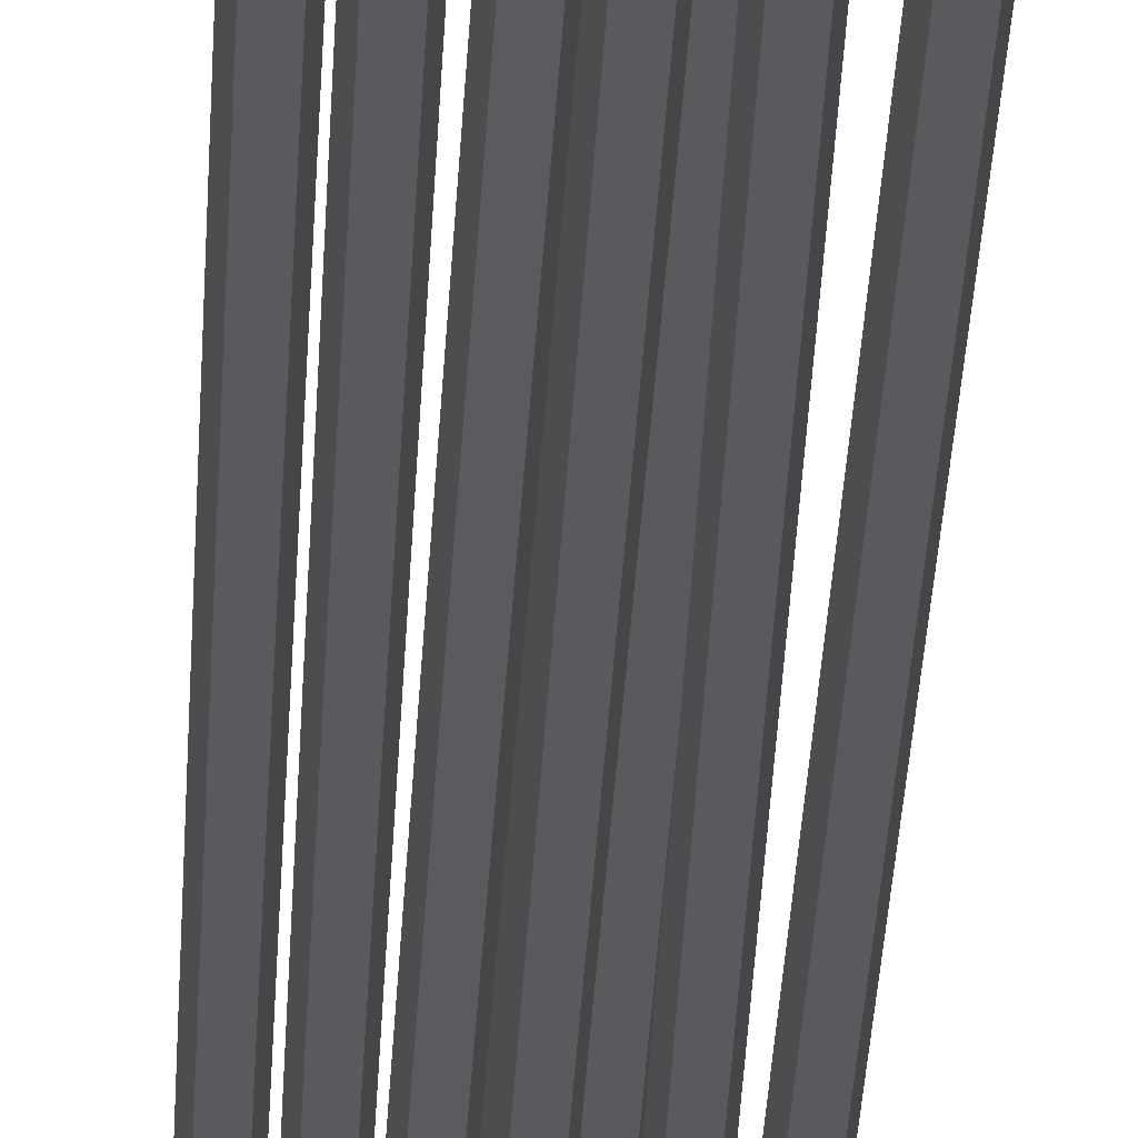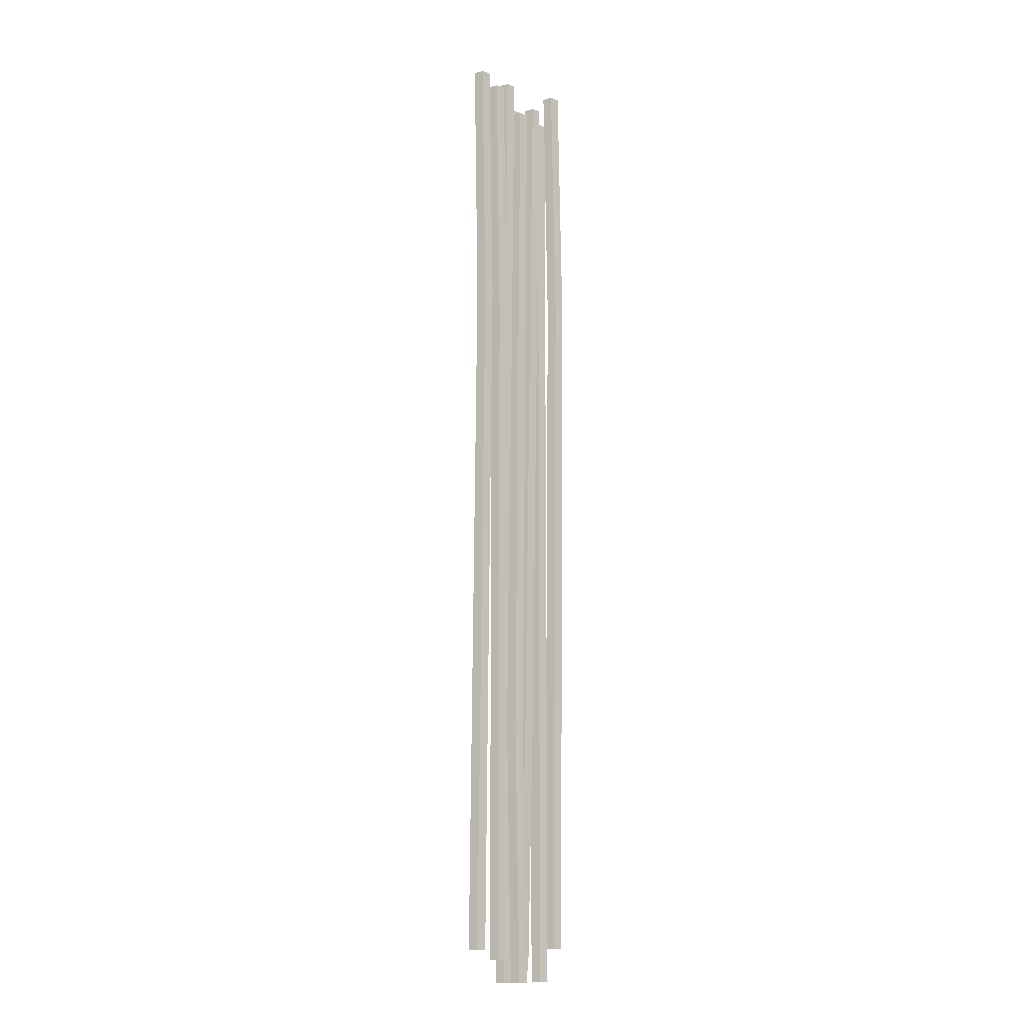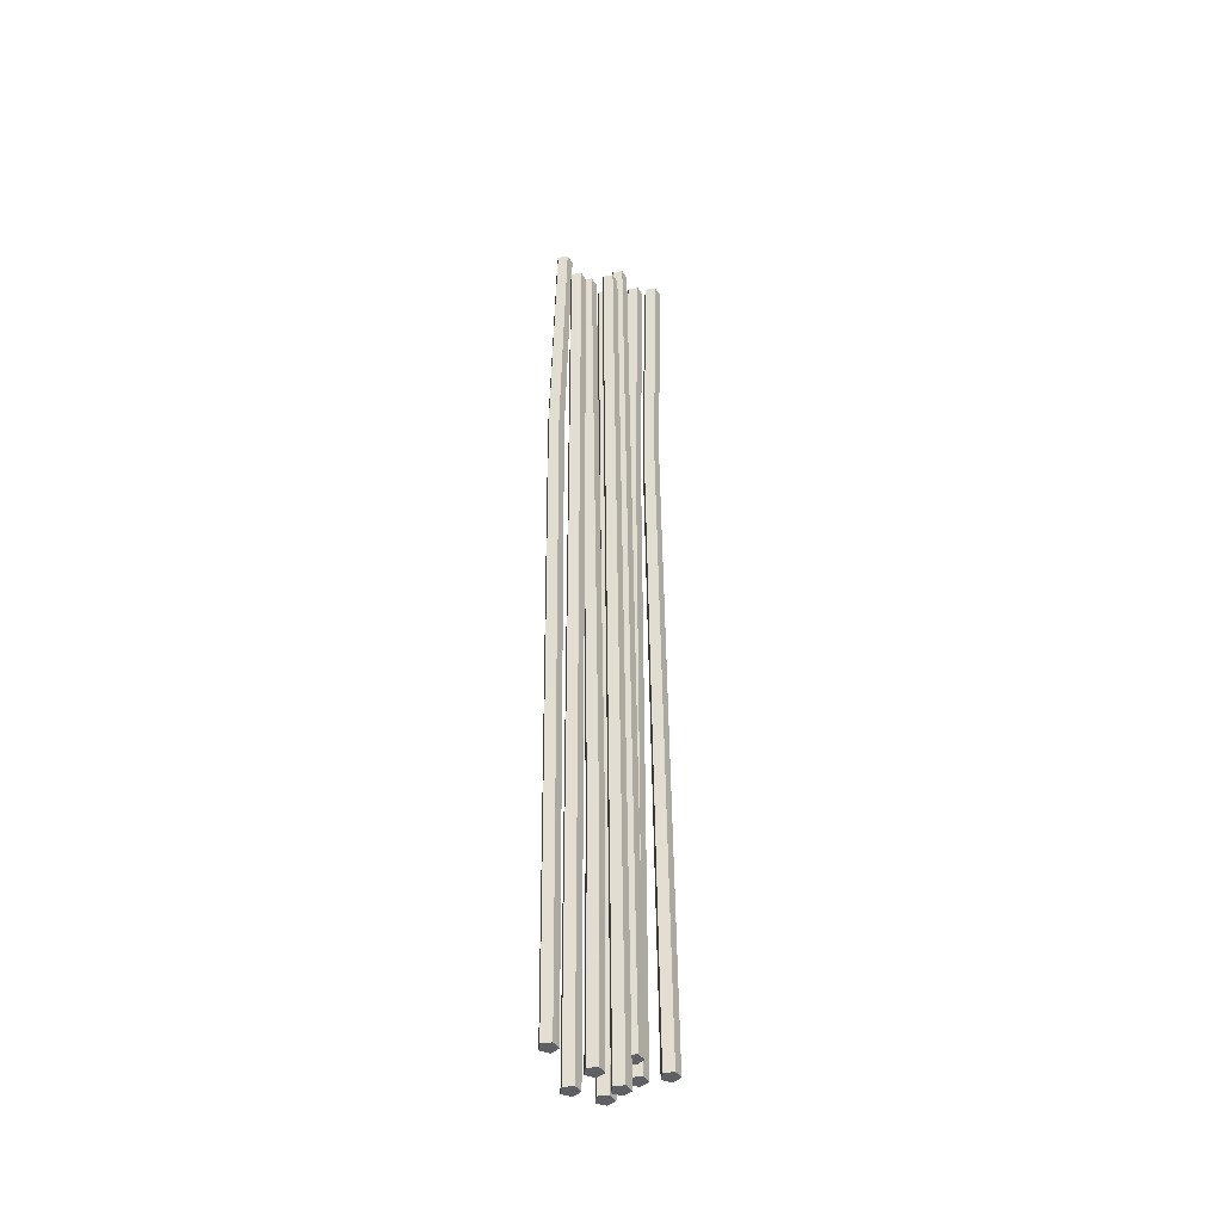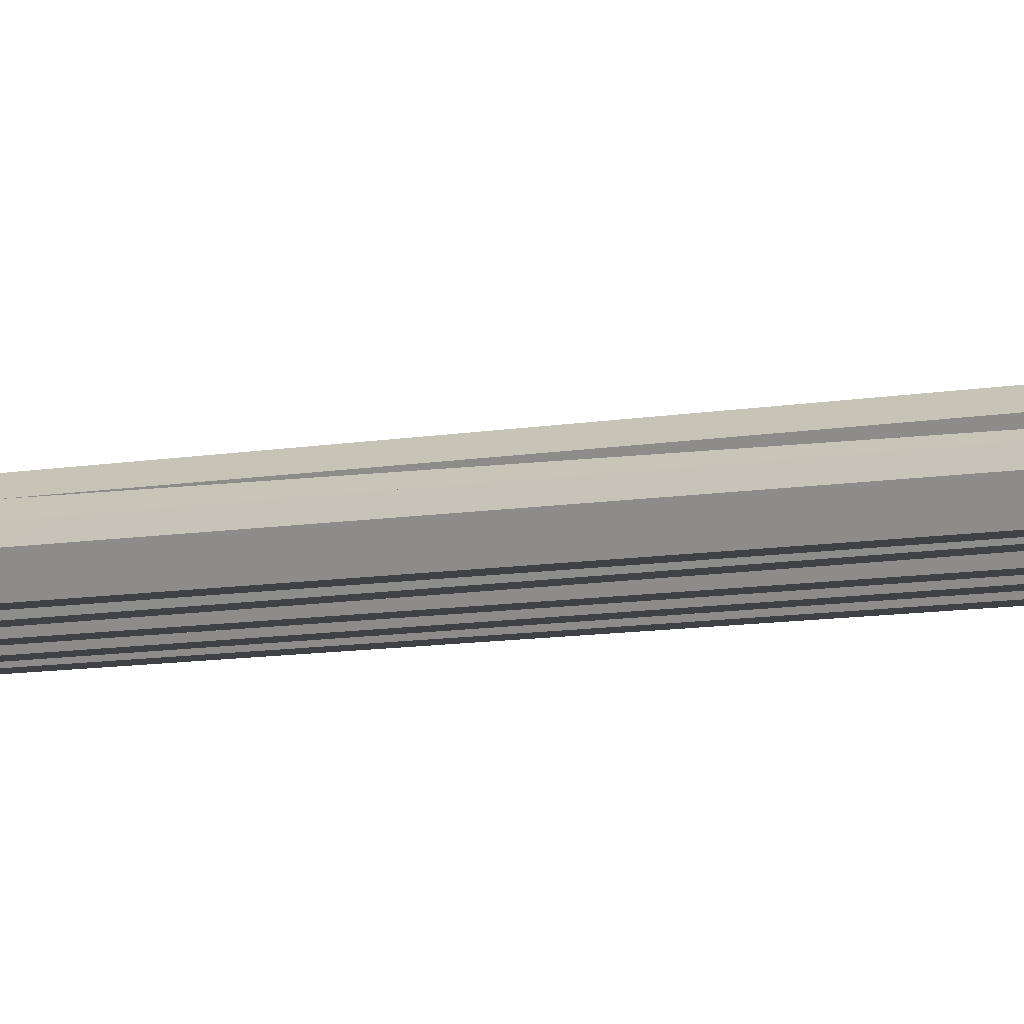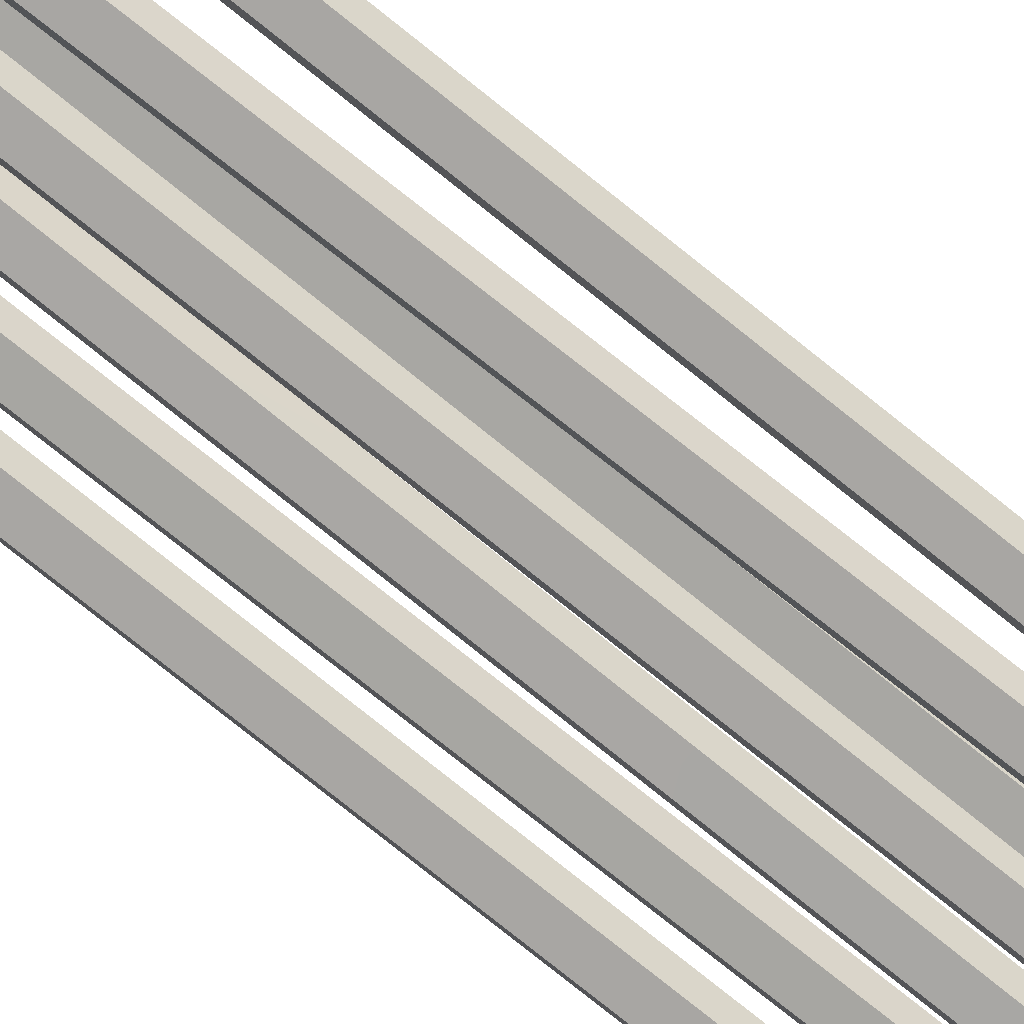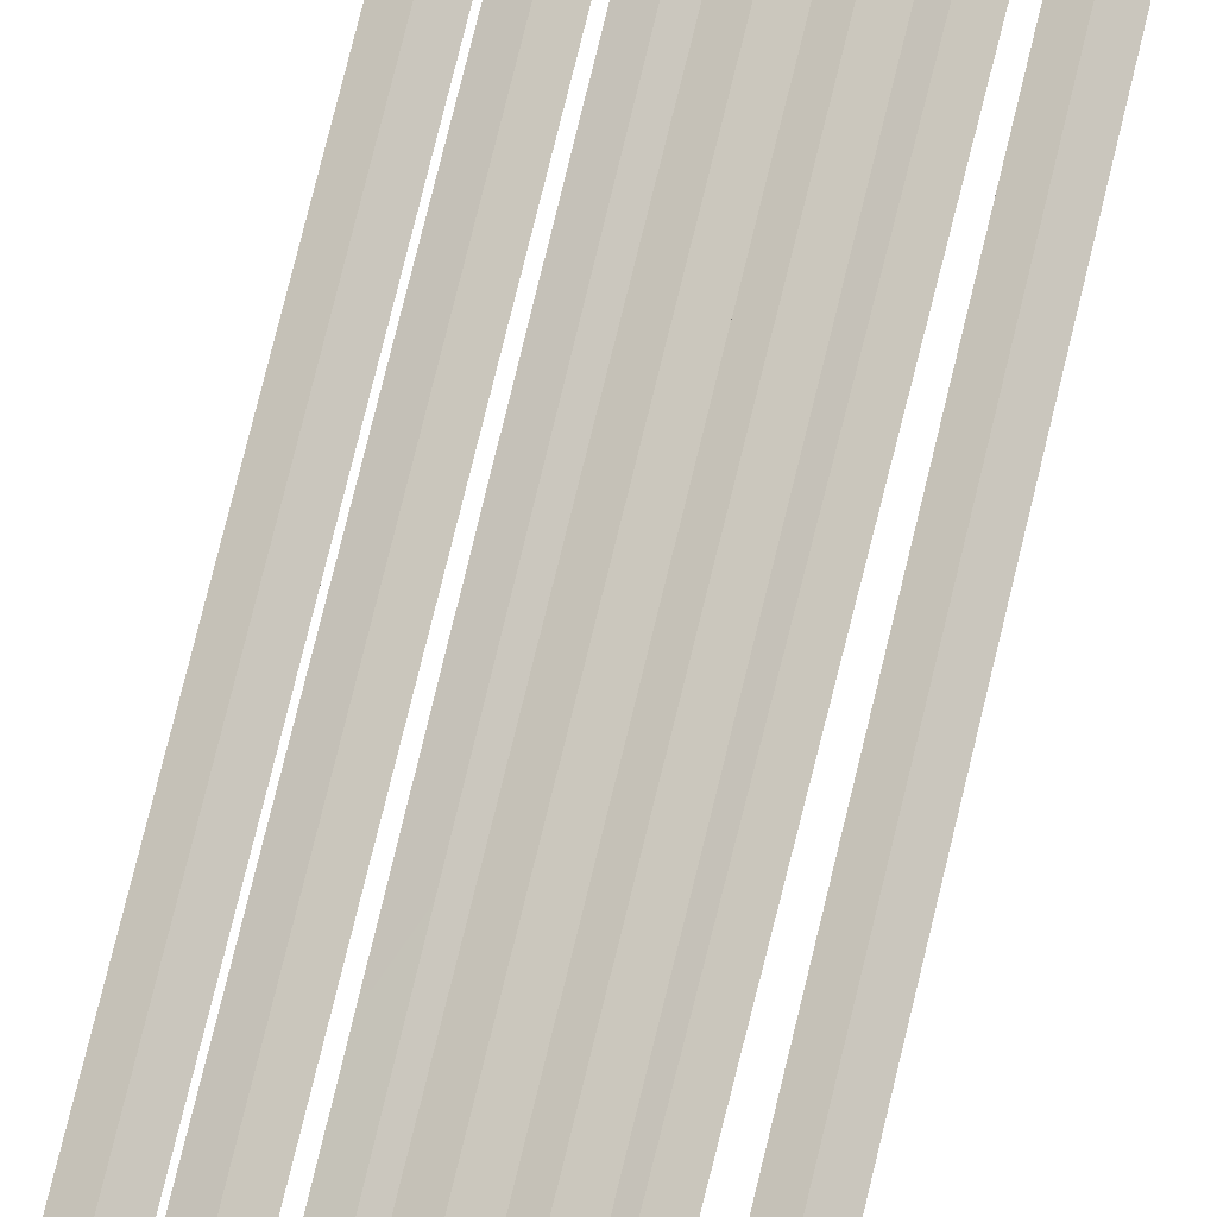
<metadata>
{"format":"obj","ext":"obj","renderer":"f3d","projection":"perspective","resolution":1024,"background":"white","views":[{"elev":-31.4,"azim":178.0,"up":"+Y"},{"elev":-12.6,"azim":-40.8,"up":"+Z"},{"elev":-42.7,"azim":155.3,"up":"+Z"},{"elev":-5.9,"azim":127.0,"up":"+Y"},{"elev":-74.3,"azim":-128.5,"up":"+Y"},{"elev":67.0,"azim":-166.4,"up":"+Y"}]}
</metadata>
<code>
v 5.03 16.81 -300.2
v 6.997 10.76 -300.2
v 13.36 10.76 -300.2
v 15.33 16.81 -300.2
v 10.18 20.55 -300.2
v 7.757 6.055 295.4
v 9.724 0 295.4
v 16.09 0 295.4
v 18.06 6.055 295.4
v 12.91 9.797 295.4
v 10.18 15.14 -300.2
v 12.91 4.381 295.4
v 1.475 7.67 -137
v 3.442 1.616 -137
v 9.809 1.616 -137
v 11.78 7.67 -137
v 6.626 11.41 -137
v -8.559 17.42 -306.8
v -6.591 11.36 -306.8
v -0.2251 11.36 -306.8
v 1.742 17.41 -306.8
v -3.408 21.16 -306.8
v -3.197 15.19 294.5
v -1.23 9.131 294.5
v 5.136 9.131 294.5
v 7.104 15.19 294.5
v 1.953 18.93 294.5
v -3.408 15.74 -306.8
v 1.953 13.51 294.5
v -40.28 6.055 -285.9
v -38.31 0 -286
v -31.95 0 -286
v -29.98 6.055 -286
v -35.13 9.797 -286
v -38.84 6.055 309.7
v -36.88 0 309.7
v -30.51 0 309.7
v -28.54 6.055 309.6
v -33.69 9.797 309.7
v -35.13 4.381 -286
v -33.69 4.381 309.7
v -35.59 6.055 149.5
v -33.62 0 149.5
v -27.26 0 149.5
v -25.29 6.055 149.5
v -30.44 9.797 149.5
v 12.72 6.832 -306.8
v 14.69 0.7772 -306.8
v 21.06 0.777 -306.8
v 23.02 6.832 -306.8
v 17.87 10.57 -306.8
v 18.09 12.11 288.8
v 20.05 6.058 288.8
v 26.42 6.058 288.8
v 28.39 12.11 288.8
v 23.24 15.86 288.8
v 17.87 5.158 -306.8
v 23.24 10.44 288.8
v 12.72 6.832 -306.8
v 14.69 0.7772 -306.8
v 21.06 0.777 -306.8
v 23.02 6.832 -306.8
v 17.87 10.57 -306.8
v 18.09 12.11 288.8
v 20.05 6.058 288.8
v 26.42 6.058 288.8
v 28.39 12.11 288.8
v 23.24 15.86 288.8
v 17.87 5.158 -306.8
v 23.24 10.44 288.8
v 24.01 6.055 -285.9
v 25.98 0 -286
v 32.34 0 -286
v 34.31 6.055 -286
v 29.16 9.797 -286
v 25.45 6.055 309.7
v 27.42 0 309.7
v 33.78 0 309.7
v 35.75 6.055 309.6
v 30.6 9.797 309.7
v 29.16 4.381 -286
v 30.6 4.381 309.7
v 28.7 6.055 149.5
v 30.67 0 149.5
v 37.03 0 149.5
v 39 6.055 149.5
v 33.85 9.797 149.5
v -15.49 6.055 303
v -17.46 0 303
v -23.83 0 303
v -25.79 6.055 303
v -20.64 9.797 303
v -12.64 6.055 -292.6
v -14.61 0 -292.6
v -20.98 0 -292.6
v -22.94 6.055 -292.6
v -17.79 9.797 -292.6
v -20.64 4.381 303
v -17.79 4.381 -292.6
v -12.64 6.055 139.8
v -14.61 0 139.8
v -20.98 0 139.8
v -22.94 6.055 139.8
v -17.79 9.797 139.8
v -2.245 9.945 309.6
v -4.212 3.891 309.6
v -10.58 3.89 309.7
v -12.55 9.945 309.7
v -7.396 13.69 309.7
v -6.848 13.33 -286
v -8.815 7.277 -286
v -15.18 7.277 -286
v -17.15 13.33 -285.9
v -12 17.07 -285.9
v -7.396 8.272 309.7
v -12 11.66 -285.9
v 6.235 6.055 288.8
v 4.268 0 288.8
v -2.098 0 288.8
v -4.065 6.055 288.8
v 1.085 9.797 288.8
v 4.798 6.055 -306.8
v 2.831 0 -306.8
v -3.535 0 -306.8
v -5.502 6.055 -306.8
v -0.3521 9.797 -306.8
v 1.085 4.381 288.8
v -0.3521 4.381 -306.8
v 1.548 6.055 -146.7
v -0.4196 0 -146.7
v -6.786 0 -146.7
v -8.753 6.055 -146.7
v -3.603 9.797 -146.7
f 13 14 7 6
f 14 15 8 7
f 15 16 9 8
f 16 17 10 9
f 17 13 6 10
f 2 1 11
f 3 2 11
f 4 3 11
f 5 4 11
f 1 5 11
f 6 7 12
f 7 8 12
f 8 9 12
f 9 10 12
f 10 6 12
f 1 2 14 13
f 2 3 15 14
f 3 4 16 15
f 4 5 17 16
f 5 1 13 17
f 18 19 24 23
f 19 20 25 24
f 20 21 26 25
f 21 22 27 26
f 22 18 23 27
f 19 18 28
f 20 19 28
f 21 20 28
f 22 21 28
f 18 22 28
f 23 24 29
f 24 25 29
f 25 26 29
f 26 27 29
f 27 23 29
f 42 43 36 35
f 43 44 37 36
f 44 45 38 37
f 45 46 39 38
f 46 42 35 39
f 31 30 40
f 32 31 40
f 33 32 40
f 34 33 40
f 30 34 40
f 35 36 41
f 36 37 41
f 37 38 41
f 38 39 41
f 39 35 41
f 30 31 43 42
f 31 32 44 43
f 32 33 45 44
f 33 34 46 45
f 34 30 42 46
f 47 48 53 52
f 48 49 54 53
f 49 50 55 54
f 50 51 56 55
f 51 47 52 56
f 48 47 57
f 49 48 57
f 50 49 57
f 51 50 57
f 47 51 57
f 52 53 58
f 53 54 58
f 54 55 58
f 55 56 58
f 56 52 58
f 59 60 65 64
f 60 61 66 65
f 61 62 67 66
f 62 63 68 67
f 63 59 64 68
f 60 59 69
f 61 60 69
f 62 61 69
f 63 62 69
f 59 63 69
f 64 65 70
f 65 66 70
f 66 67 70
f 67 68 70
f 68 64 70
f 83 84 77 76
f 84 85 78 77
f 85 86 79 78
f 86 87 80 79
f 87 83 76 80
f 72 71 81
f 73 72 81
f 74 73 81
f 75 74 81
f 71 75 81
f 76 77 82
f 77 78 82
f 78 79 82
f 79 80 82
f 80 76 82
f 71 72 84 83
f 72 73 85 84
f 73 74 86 85
f 74 75 87 86
f 75 71 83 87
f 100 101 94 93
f 101 102 95 94
f 102 103 96 95
f 103 104 97 96
f 104 100 93 97
f 89 88 98
f 90 89 98
f 91 90 98
f 92 91 98
f 88 92 98
f 93 94 99
f 94 95 99
f 95 96 99
f 96 97 99
f 97 93 99
f 88 89 101 100
f 89 90 102 101
f 90 91 103 102
f 91 92 104 103
f 92 88 100 104
f 105 106 111 110
f 106 107 112 111
f 107 108 113 112
f 108 109 114 113
f 109 105 110 114
f 106 105 115
f 107 106 115
f 108 107 115
f 109 108 115
f 105 109 115
f 110 111 116
f 111 112 116
f 112 113 116
f 113 114 116
f 114 110 116
f 129 130 123 122
f 130 131 124 123
f 131 132 125 124
f 132 133 126 125
f 133 129 122 126
f 118 117 127
f 119 118 127
f 120 119 127
f 121 120 127
f 117 121 127
f 122 123 128
f 123 124 128
f 124 125 128
f 125 126 128
f 126 122 128
f 117 118 130 129
f 118 119 131 130
f 119 120 132 131
f 120 121 133 132
f 121 117 129 133

</code>
